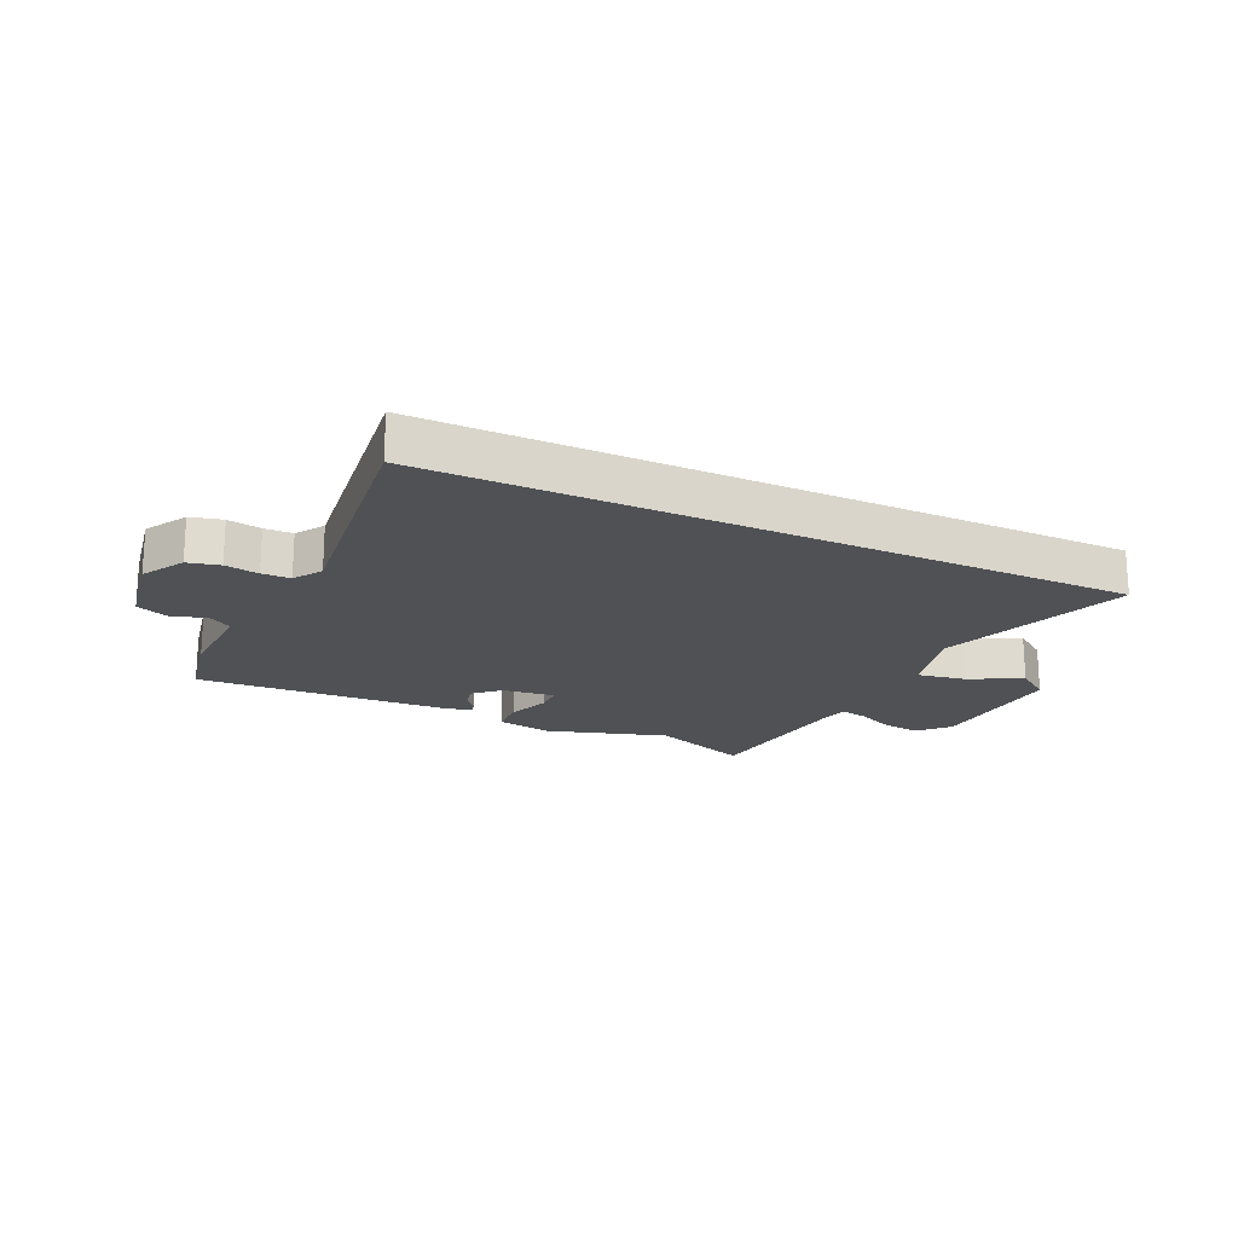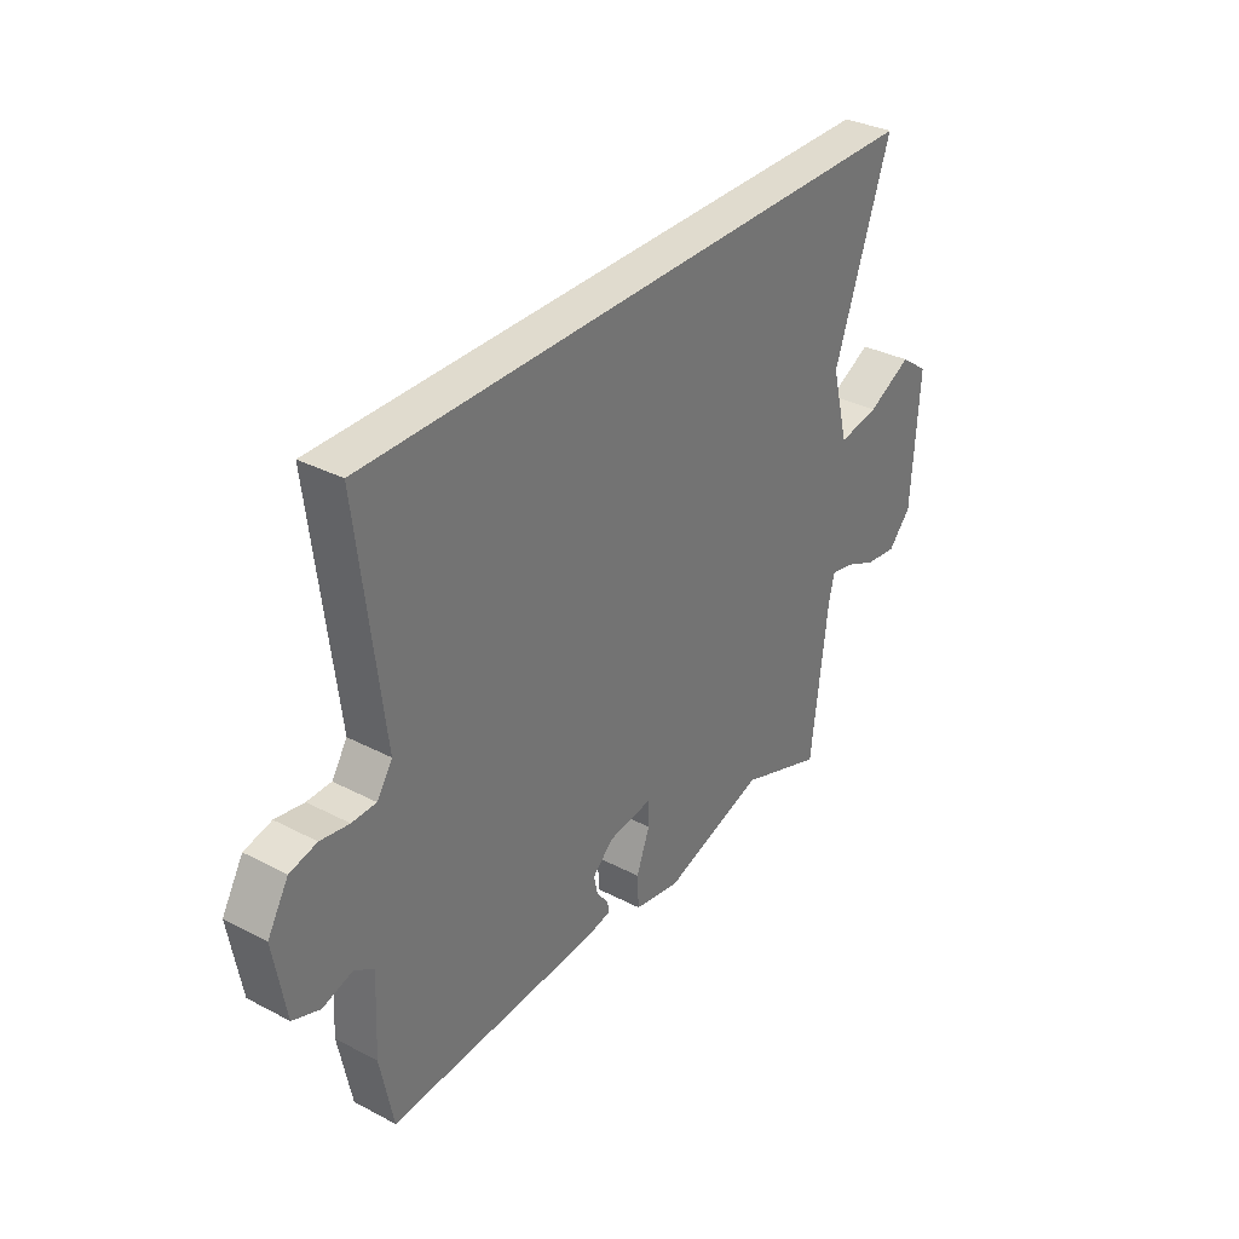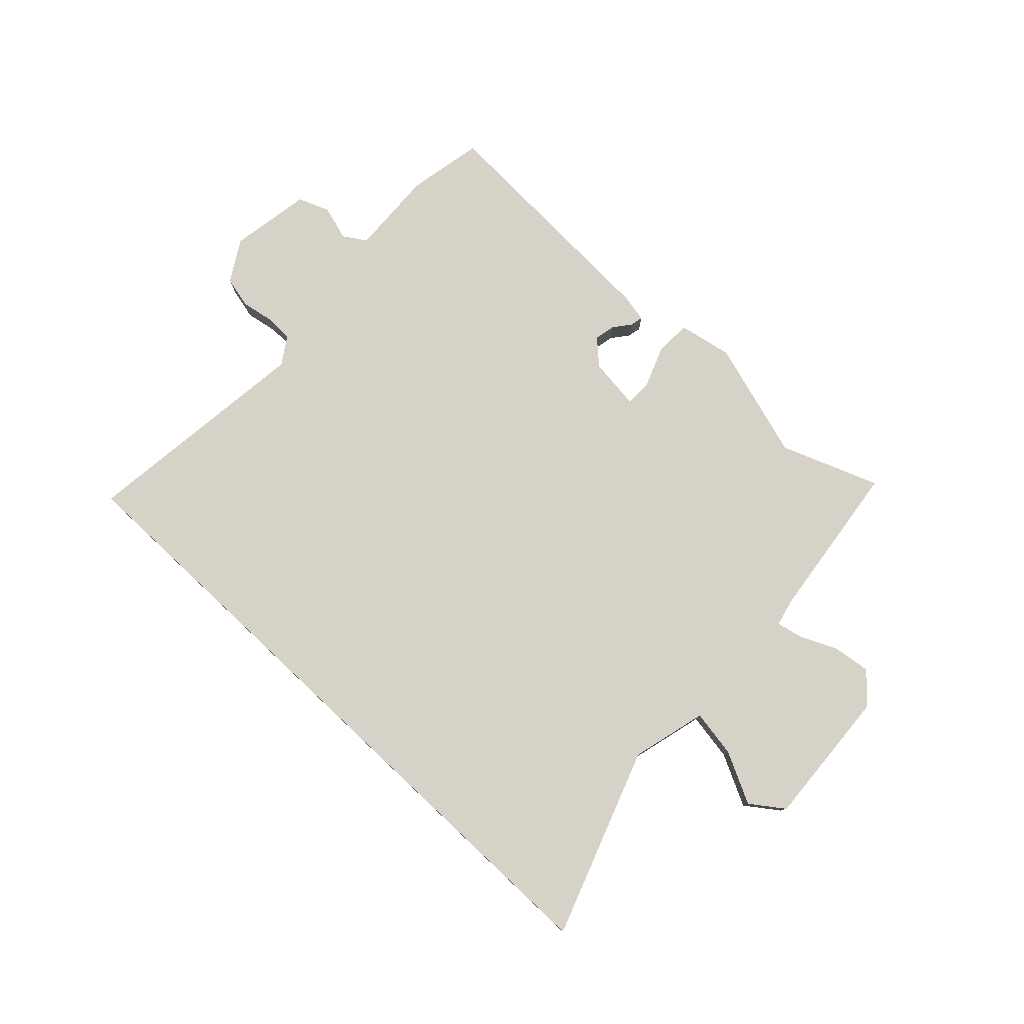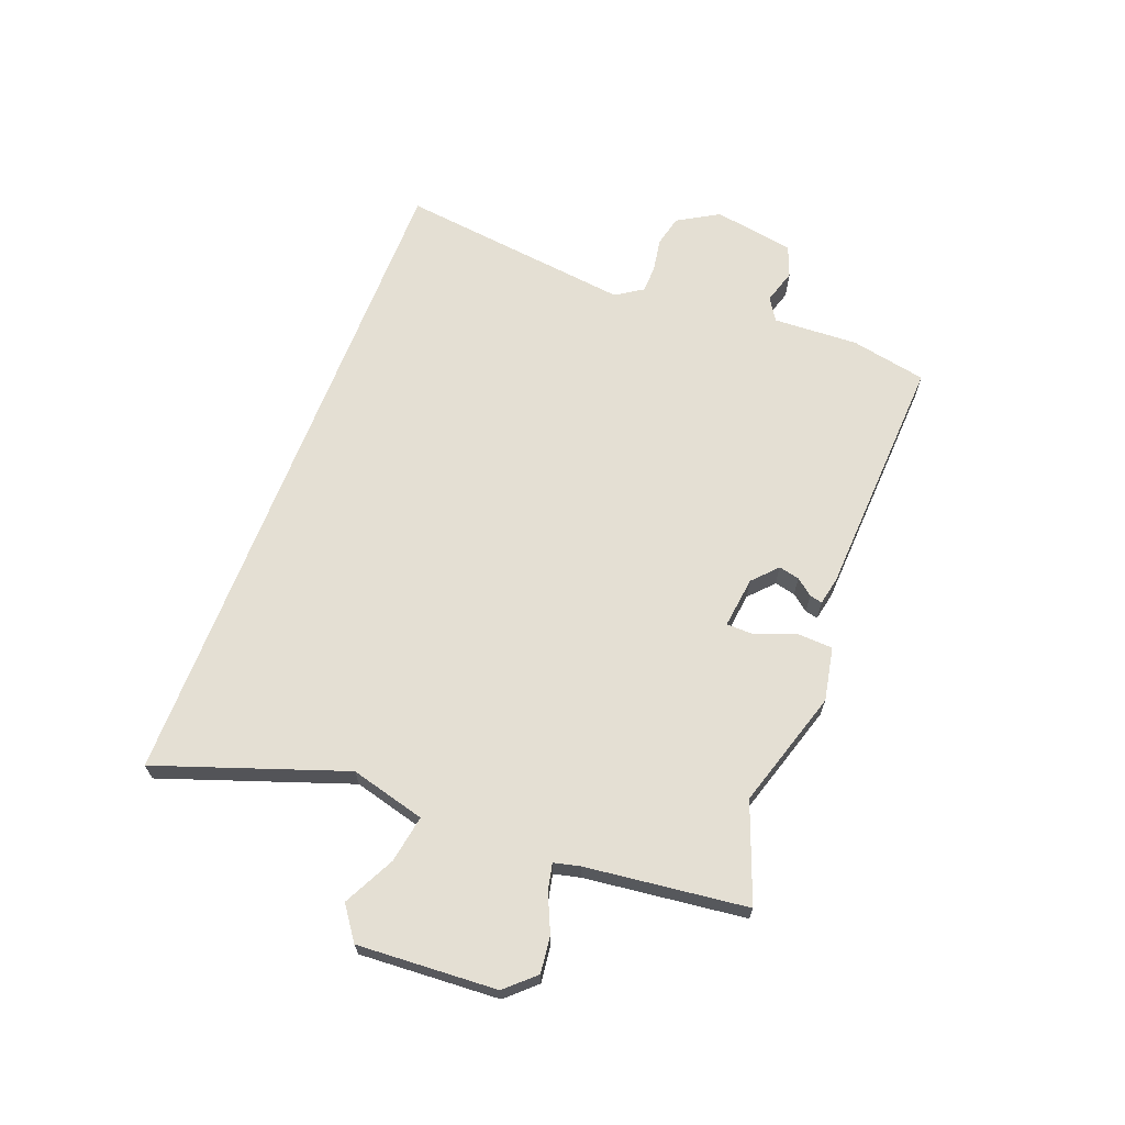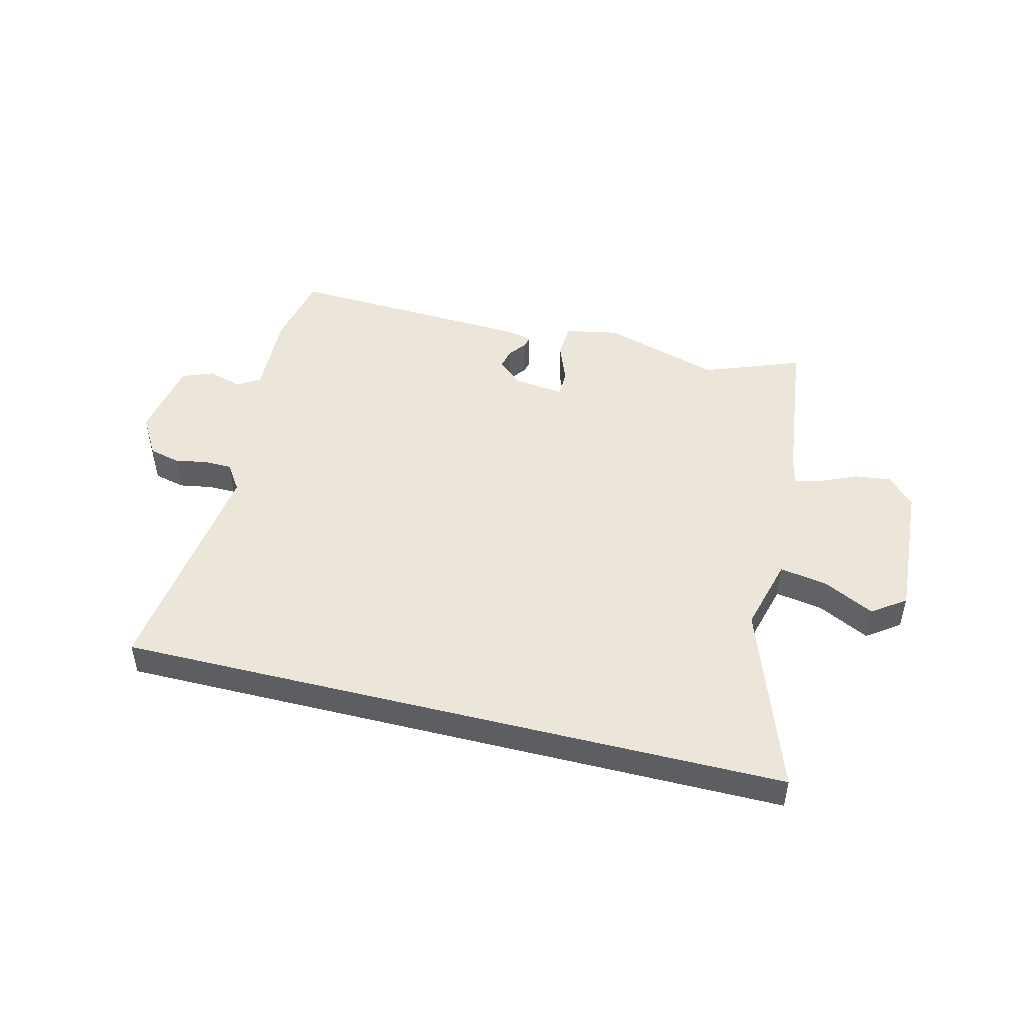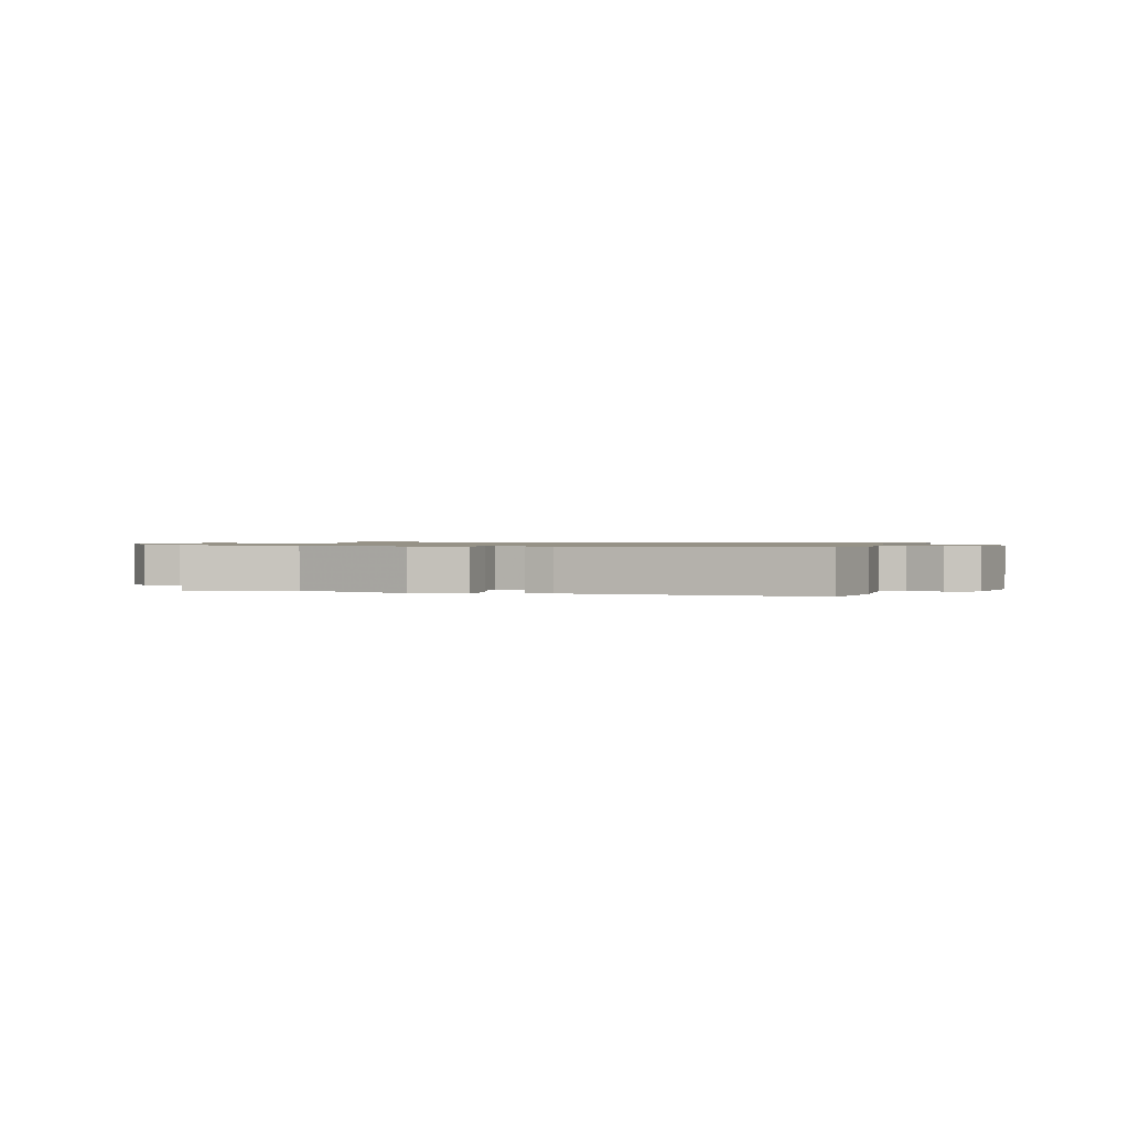
<metadata>
{"format":"obj","ext":"obj","renderer":"f3d","projection":"perspective","resolution":1024,"background":"white","views":[{"elev":-19.6,"azim":-24.9,"up":"+Y"},{"elev":33.7,"azim":-54.6,"up":"+Z"},{"elev":78.2,"azim":43.2,"up":"+Y"},{"elev":66.4,"azim":111.0,"up":"+Y"},{"elev":47.9,"azim":14.1,"up":"+Y"},{"elev":1.0,"azim":-162.8,"up":"+Y"}]}
</metadata>
<code>
v -0.515 0.07 0.5
v 0.644 0.07 0.5
v 0.53 0.07 0.175
v 0.564 0.07 0.045
v 0.646 0.07 0.059
v 0.735 0.07 0.104
v 0.792 0.07 0.063
v 0.777 0.07 -0.178
v 0.731 0.07 -0.228
v 0.667 0.07 -0.22
v 0.603 0.07 -0.191
v 0.557 0.07 -0.181
v 0.546 0.07 -0.227
v 0.512 0.07 -0.505
v 0.343 0.07 -0.441
v 0.138 0.07 -0.504
v 0.045 0.07 -0.486
v 0.042 0.07 -0.425
v 0.069 0.07 -0.354
v 0.068 0.07 -0.307
v -0.021 0.07 -0.318
v -0.063 0.07 -0.357
v -0.055 0.07 -0.393
v -0.032 0.07 -0.422
v -0.027 0.07 -0.444
v -0.076 0.07 -0.454
v -0.502 0.07 -0.475
v -0.528 0.07 -0.344
v -0.521 0.07 -0.196
v -0.56 0.07 -0.171
v -0.62 0.07 -0.189
v -0.674 0.07 -0.168
v -0.698 0.07 -0.028
v -0.656 0.07 0.043
v -0.602 0.07 0.056
v -0.545 0.07 0.046
v -0.497 0.07 0.047
v -0.466 0.07 0.094
v -0.515 0 0.5
v 0.644 0 0.5
v 0.53 0 0.175
v 0.564 0 0.045
v 0.646 0 0.059
v 0.735 0 0.104
v 0.792 0 0.063
v 0.777 0 -0.178
v 0.731 0 -0.228
v 0.667 0 -0.22
v 0.603 0 -0.191
v 0.557 0 -0.181
v 0.546 0 -0.227
v 0.512 0 -0.505
v 0.343 0 -0.441
v 0.138 0 -0.504
v 0.045 0 -0.486
v 0.042 0 -0.425
v 0.069 0 -0.354
v 0.068 0 -0.307
v -0.021 0 -0.318
v -0.063 0 -0.357
v -0.055 0 -0.393
v -0.032 0 -0.422
v -0.027 0 -0.444
v -0.076 0 -0.454
v -0.502 0 -0.475
v -0.528 0 -0.344
v -0.521 0 -0.196
v -0.56 0 -0.171
v -0.62 0 -0.189
v -0.674 0 -0.168
v -0.698 0 -0.028
v -0.656 0 0.043
v -0.602 0 0.056
v -0.545 0 0.046
v -0.497 0 0.047
v -0.466 0 0.094
f 33 34 35 36
f 33 36 37
f 30 31 32 33
f 29 30 33 37
f 28 29 37 38
f 26 27 28 38
f 23 24 25 26
f 22 23 26 38
f 16 17 18 19
f 15 16 19 20
f 13 14 15 20
f 12 13 20 21
f 8 9 10 11
f 8 11 12
f 5 6 7 8
f 4 5 8 12
f 3 4 12 21
f 1 2 3 21
f 1 21 22 38
f 74 73 72 71
f 75 74 71
f 71 70 69 68
f 75 71 68 67
f 76 75 67 66
f 76 66 65 64
f 64 63 62 61
f 76 64 61 60
f 57 56 55 54
f 58 57 54 53
f 58 53 52 51
f 59 58 51 50
f 49 48 47 46
f 50 49 46
f 46 45 44 43
f 50 46 43 42
f 59 50 42 41
f 59 41 40 39
f 76 60 59 39
f 1 39 40 2
f 2 40 41 3
f 3 41 42 4
f 4 42 43 5
f 5 43 44 6
f 6 44 45 7
f 7 45 46 8
f 8 46 47 9
f 9 47 48 10
f 10 48 49 11
f 11 49 50 12
f 12 50 51 13
f 13 51 52 14
f 14 52 53 15
f 15 53 54 16
f 16 54 55 17
f 17 55 56 18
f 18 56 57 19
f 19 57 58 20
f 20 58 59 21
f 21 59 60 22
f 22 60 61 23
f 23 61 62 24
f 24 62 63 25
f 25 63 64 26
f 26 64 65 27
f 27 65 66 28
f 28 66 67 29
f 29 67 68 30
f 30 68 69 31
f 31 69 70 32
f 32 70 71 33
f 33 71 72 34
f 34 72 73 35
f 35 73 74 36
f 36 74 75 37
f 37 75 76 38
f 38 76 39 1

</code>
